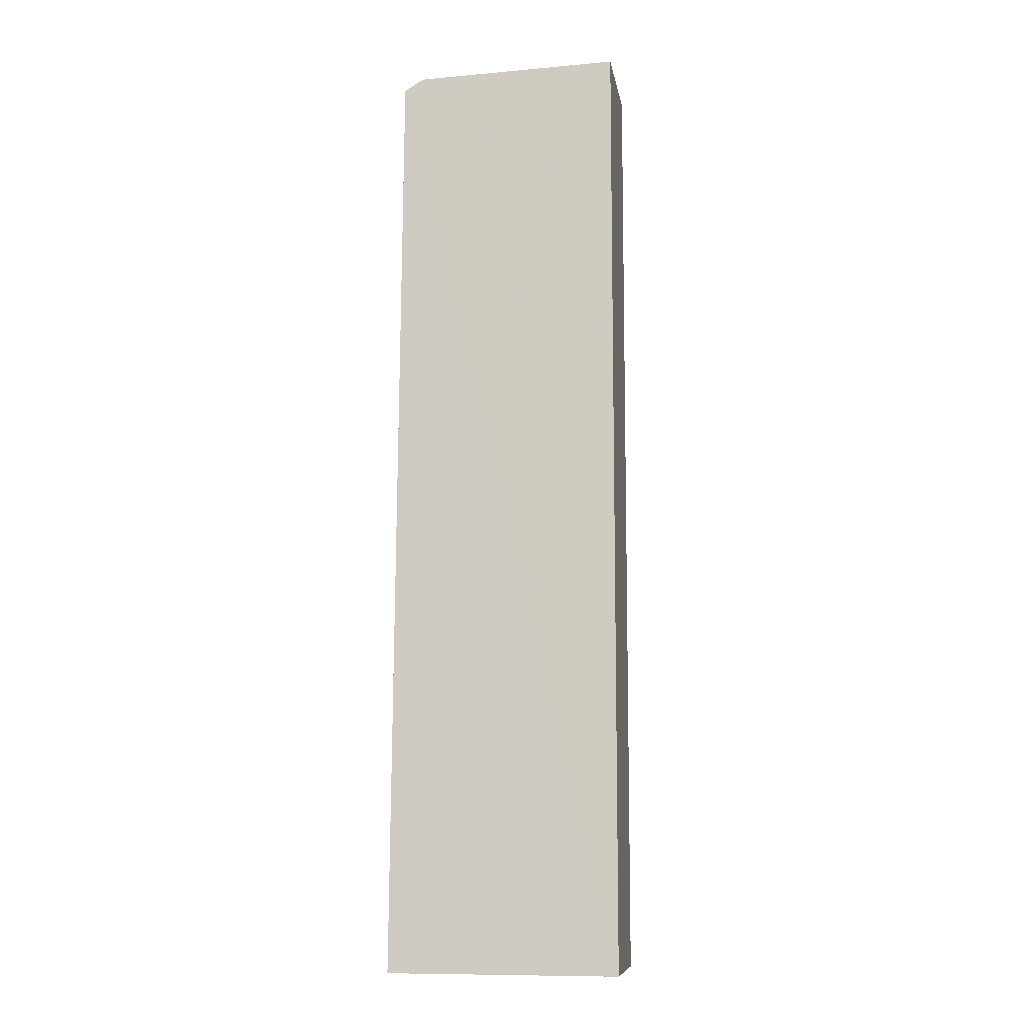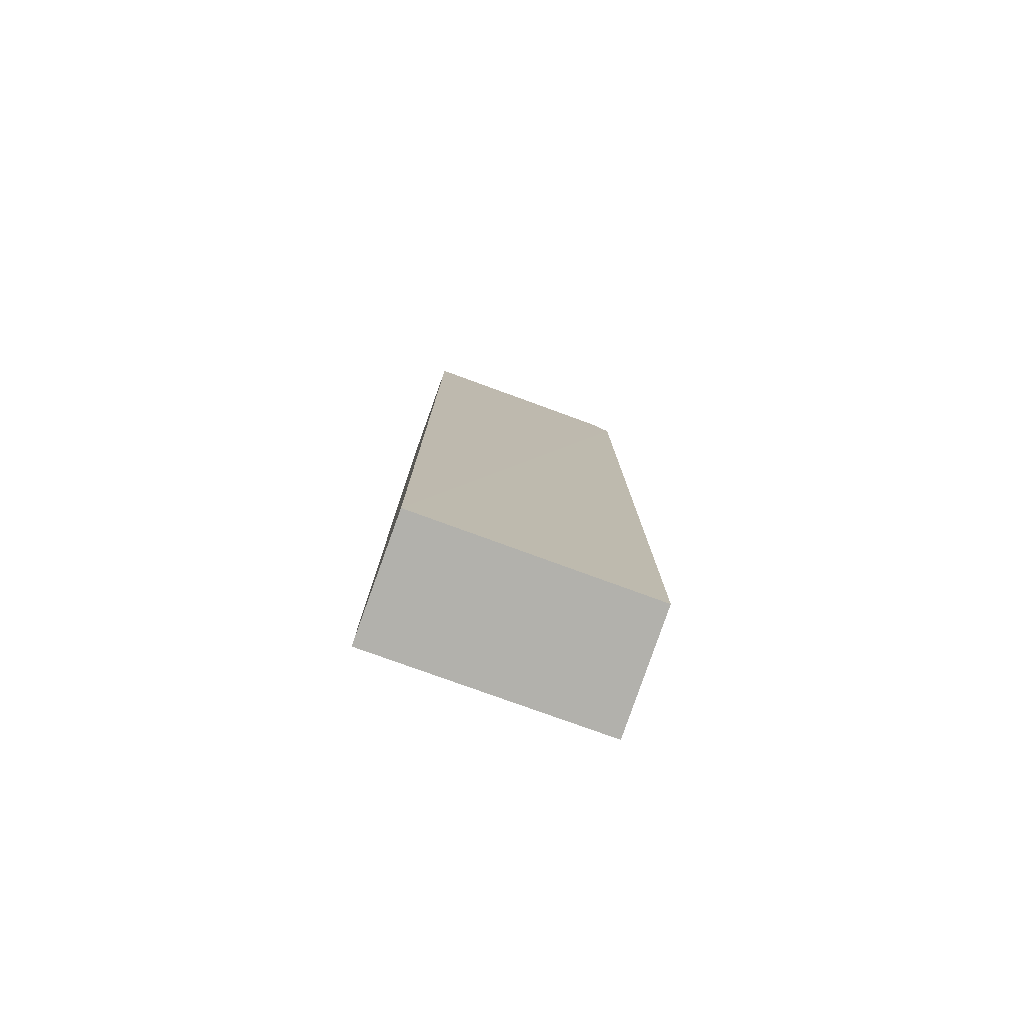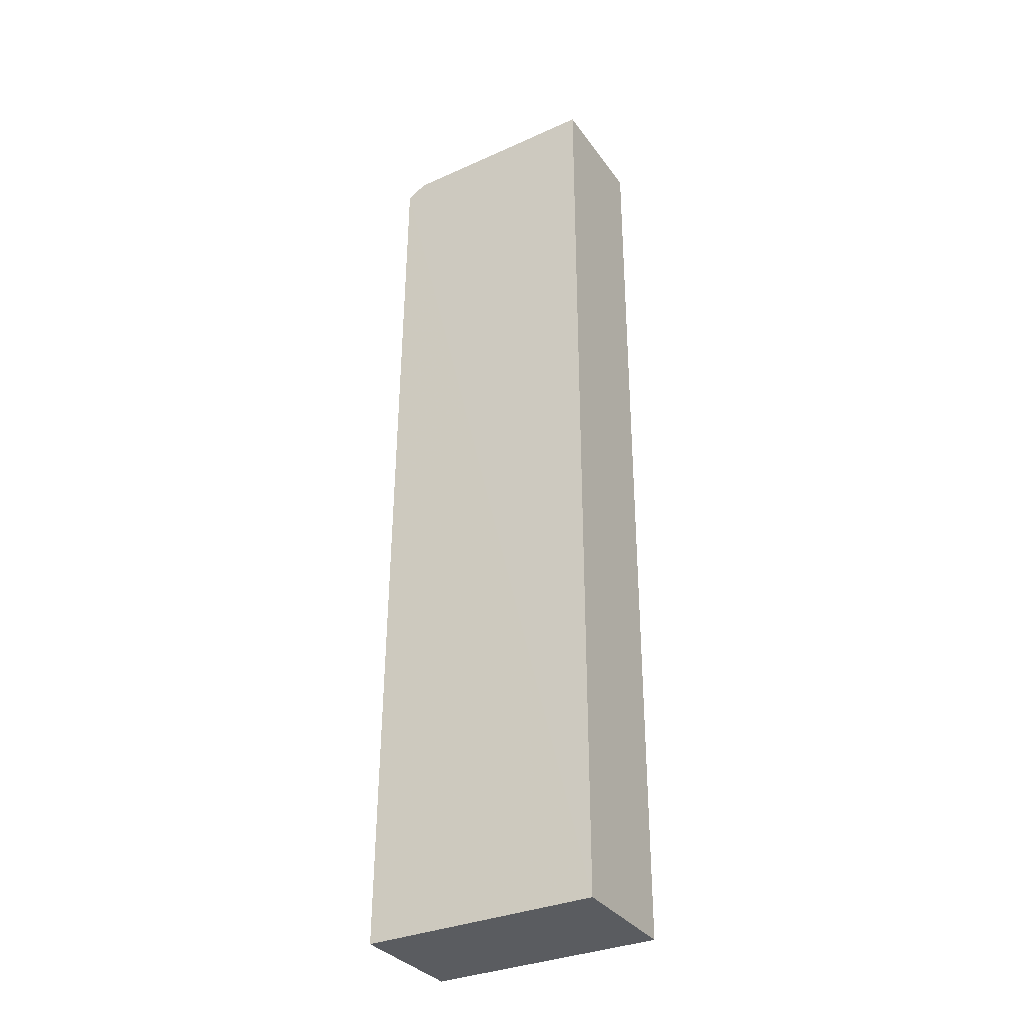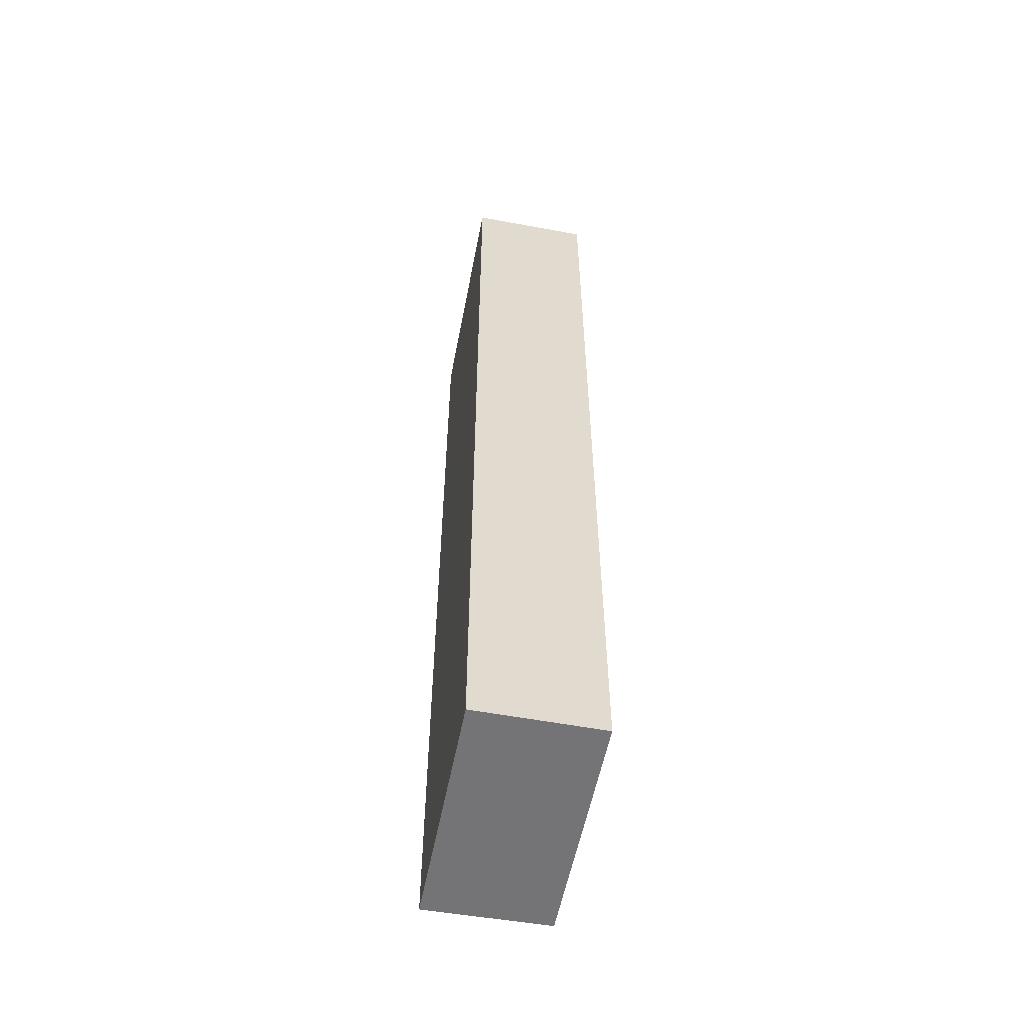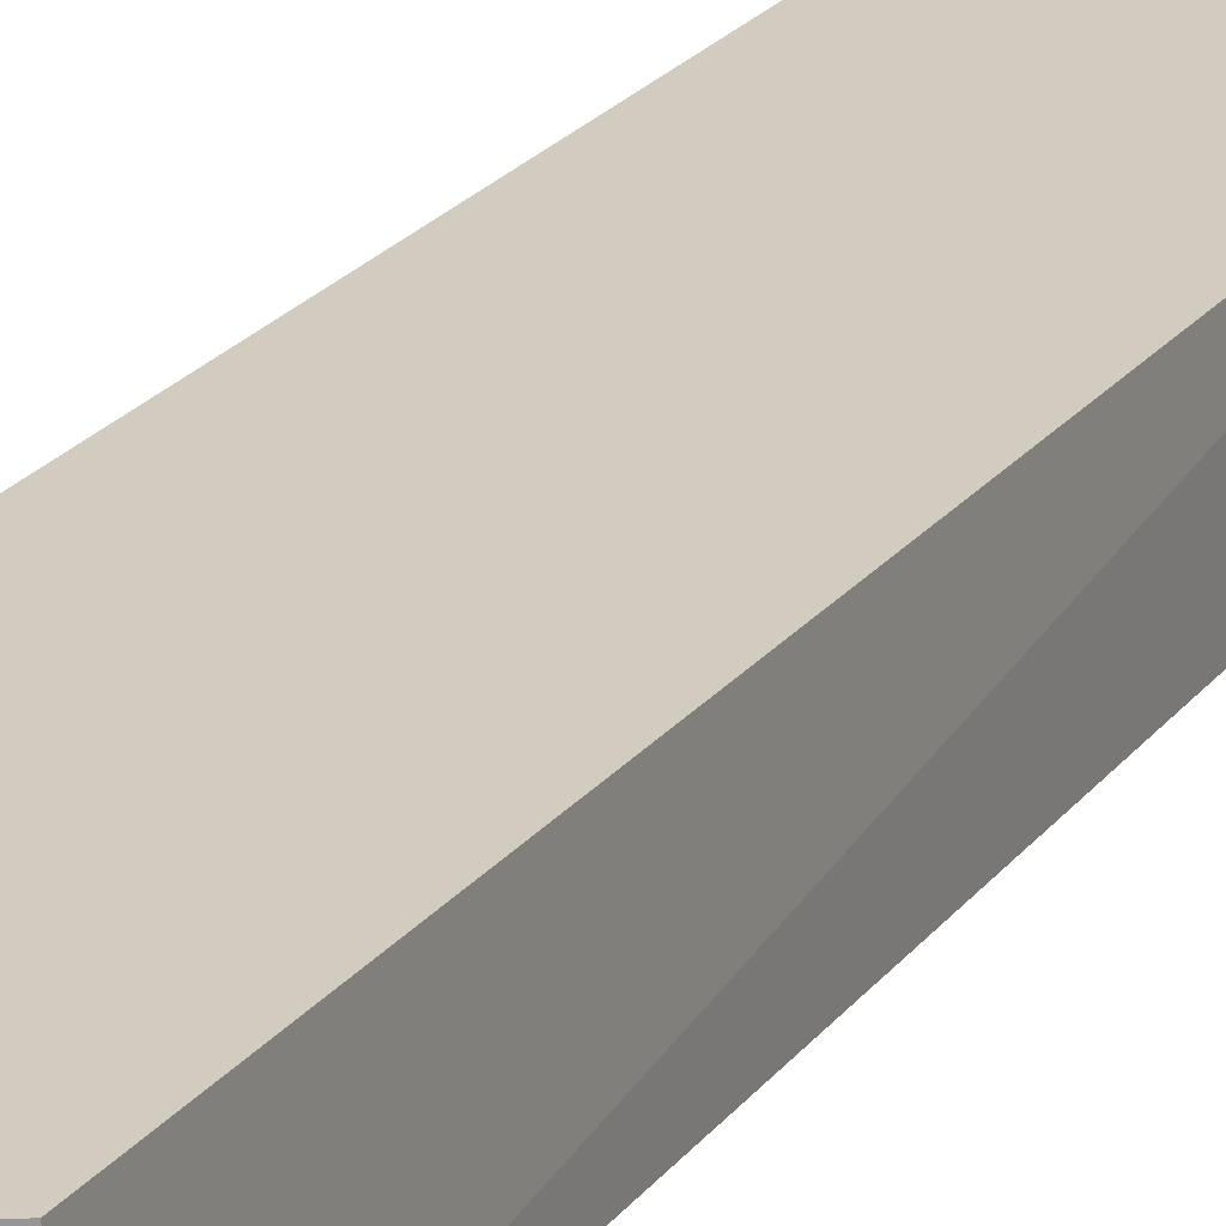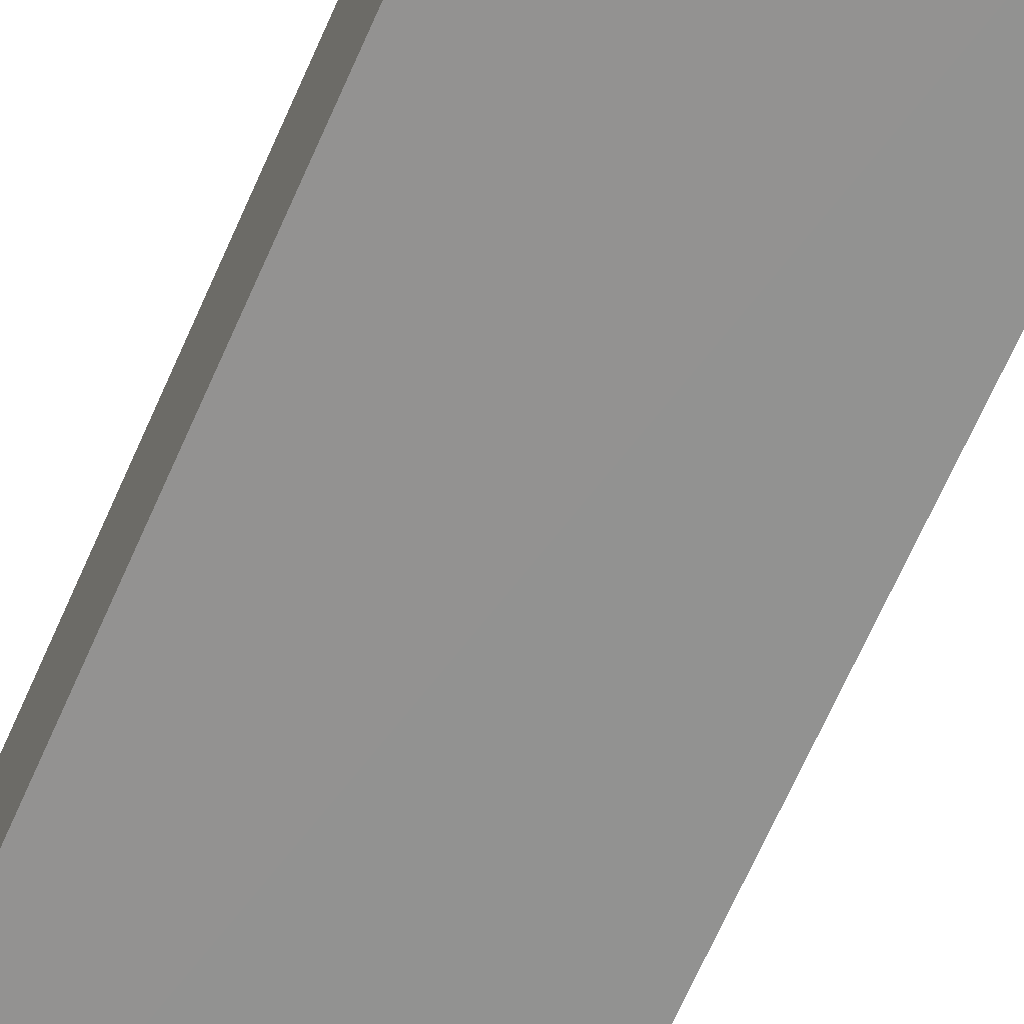
<metadata>
{"format":"obj","ext":"obj","renderer":"f3d","projection":"perspective","resolution":1024,"background":"white","views":[{"elev":-9.6,"azim":-170.7,"up":"+Z"},{"elev":-78.9,"azim":-19.9,"up":"+Z"},{"elev":-33.6,"azim":-149.9,"up":"+Z"},{"elev":-56.3,"azim":-101.0,"up":"+Z"},{"elev":24.0,"azim":28.3,"up":"+Y"},{"elev":-66.4,"azim":-23.7,"up":"+Y"}]}
</metadata>
<code>
v 0.066 0.002863 0.2073
v 0.06898 -0.01297 0.2053
v 0.06968 0.002861 0.084
v 0.03933 0.002881 0.08398
v 0.03927 -0.01294 0.2081
v 0.03933 -0.01297 0.08398
v 0.06852 0.00289 0.2057
v 0.06664 -0.01295 0.2074
v 0.03928 0.002829 0.2081
v 0.06938 -0.01289 0.08399
f 6 5 4
f 6 2 5
f 7 3 4
f 7 2 3
f 8 5 2
f 8 7 1
f 8 2 7
f 9 4 5
f 9 7 4
f 9 1 7
f 9 8 1
f 9 5 8
f 10 3 2
f 10 2 6
f 10 6 4
f 10 4 3

</code>
